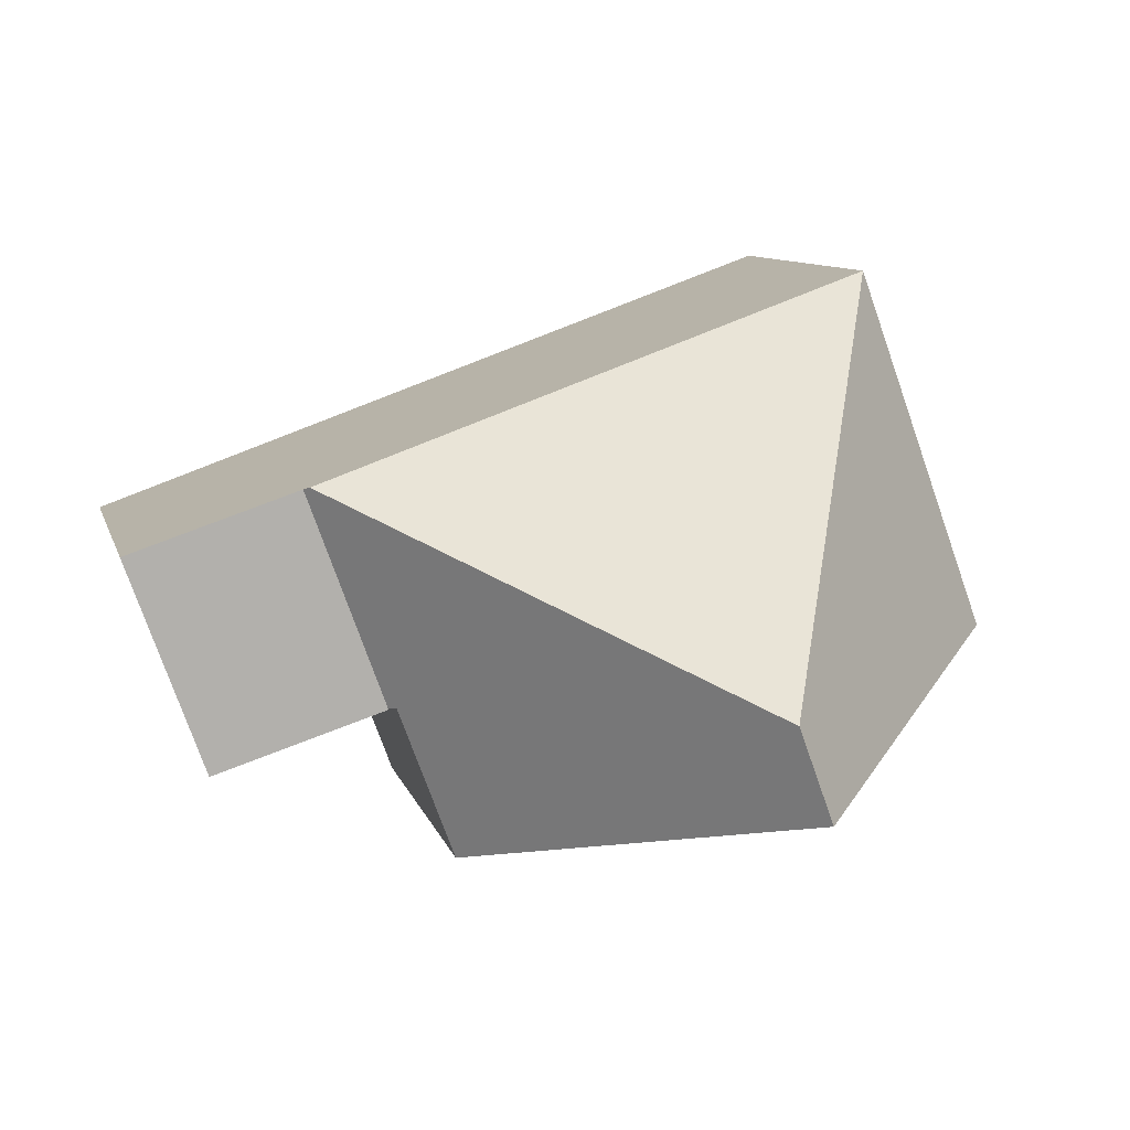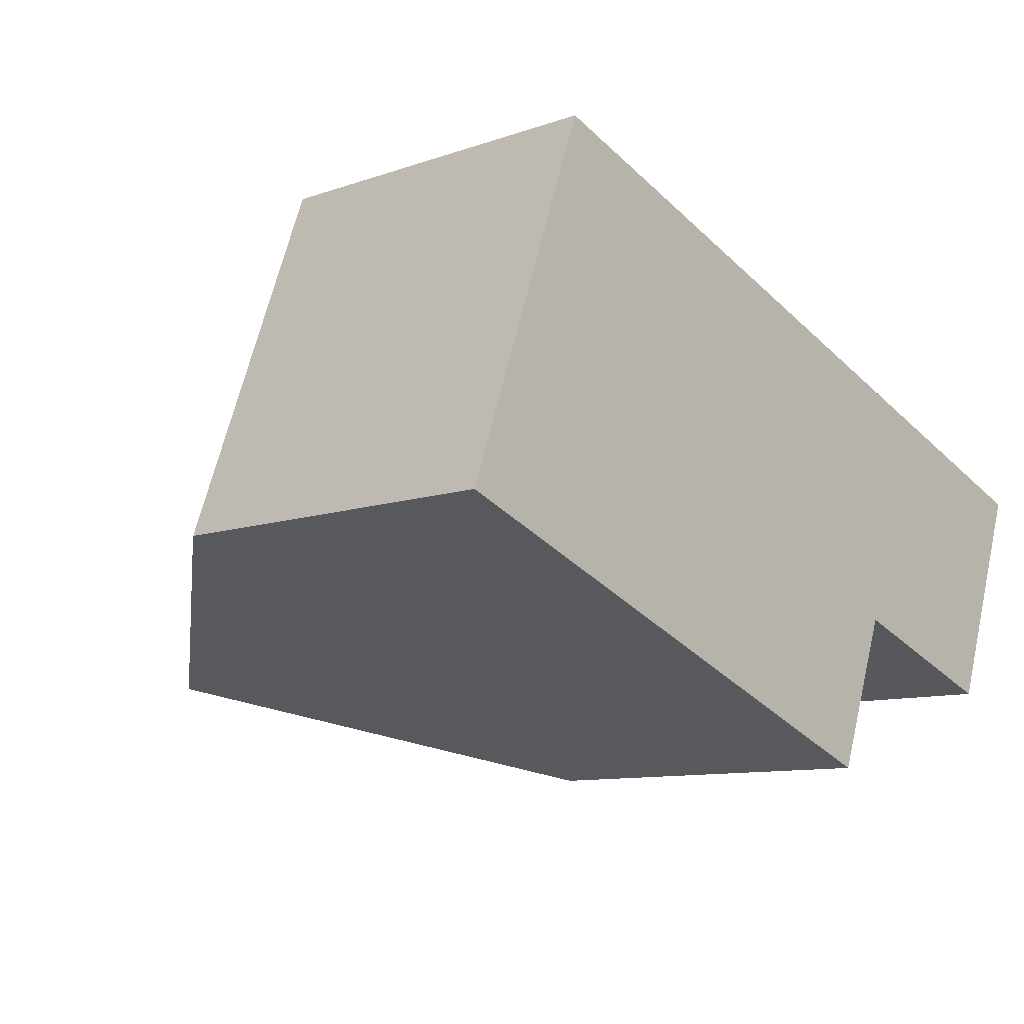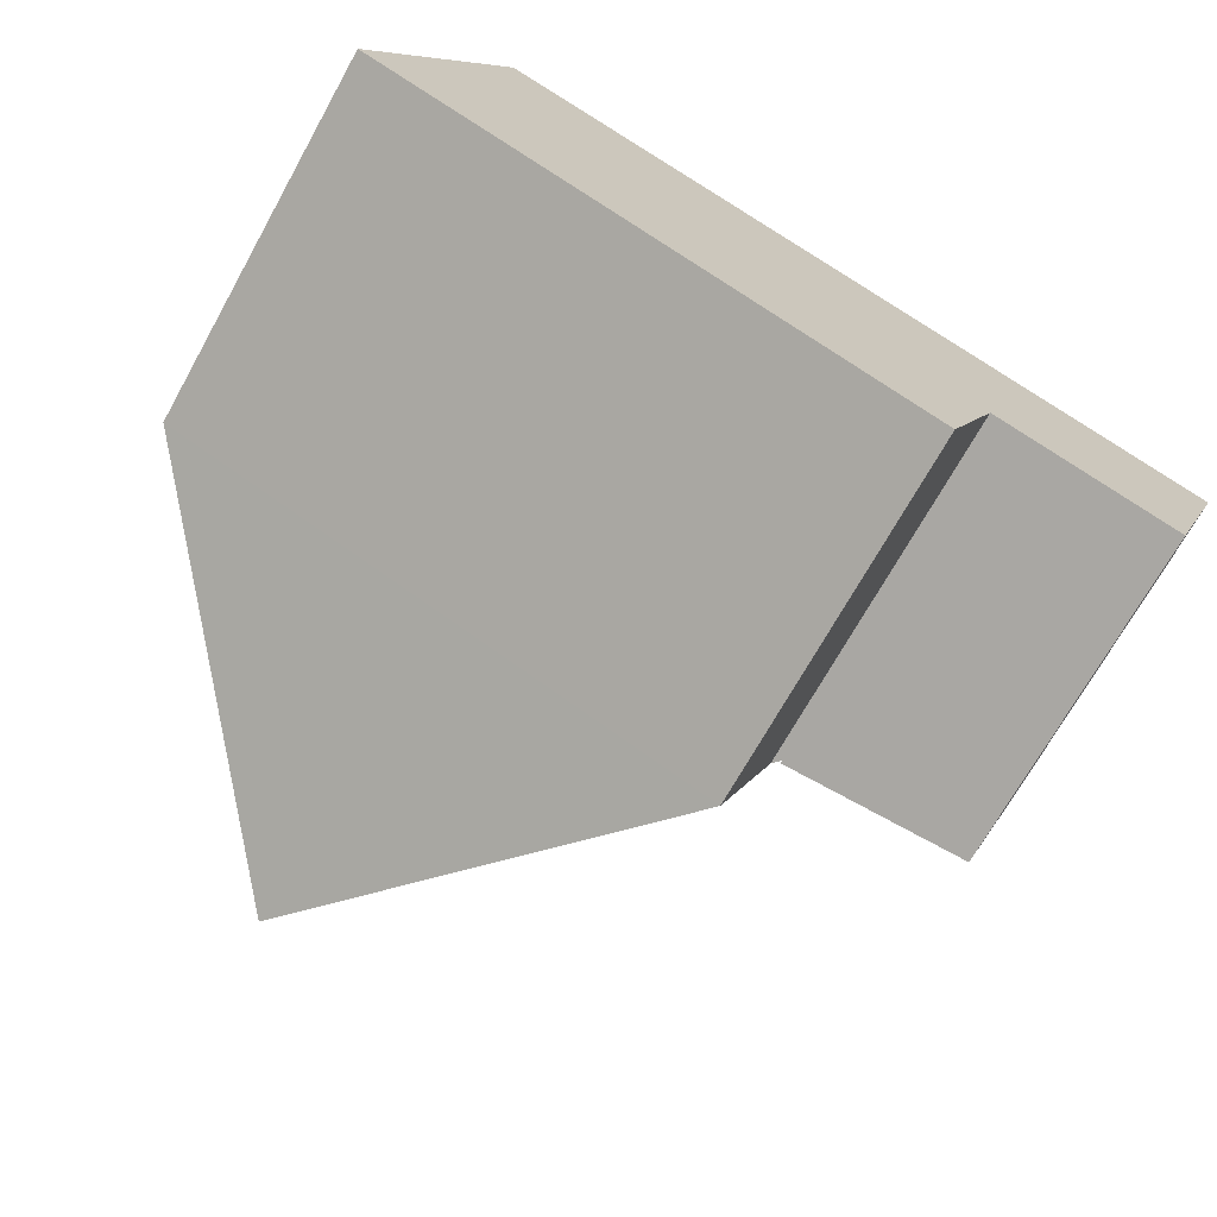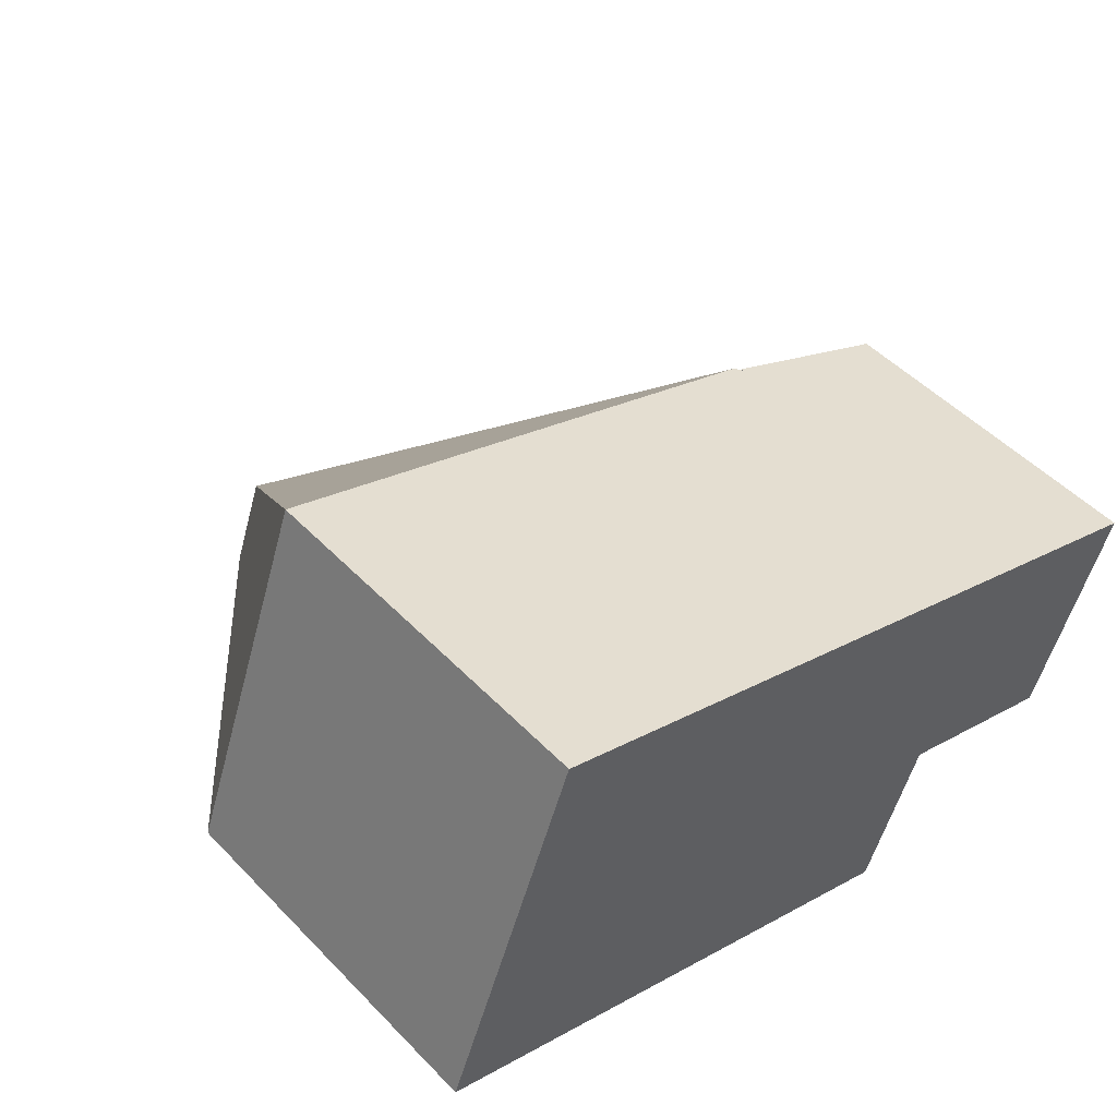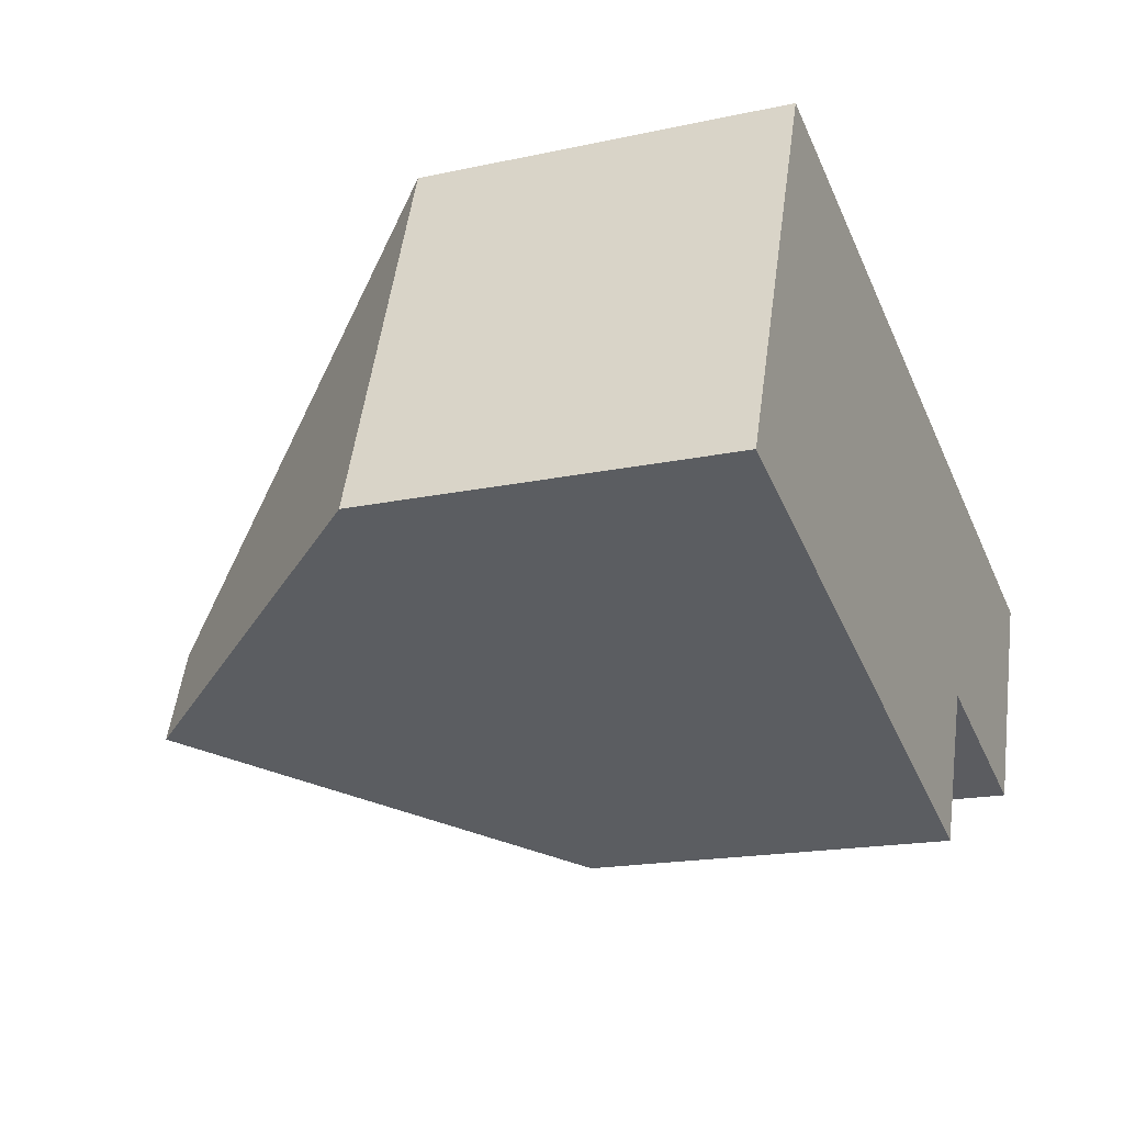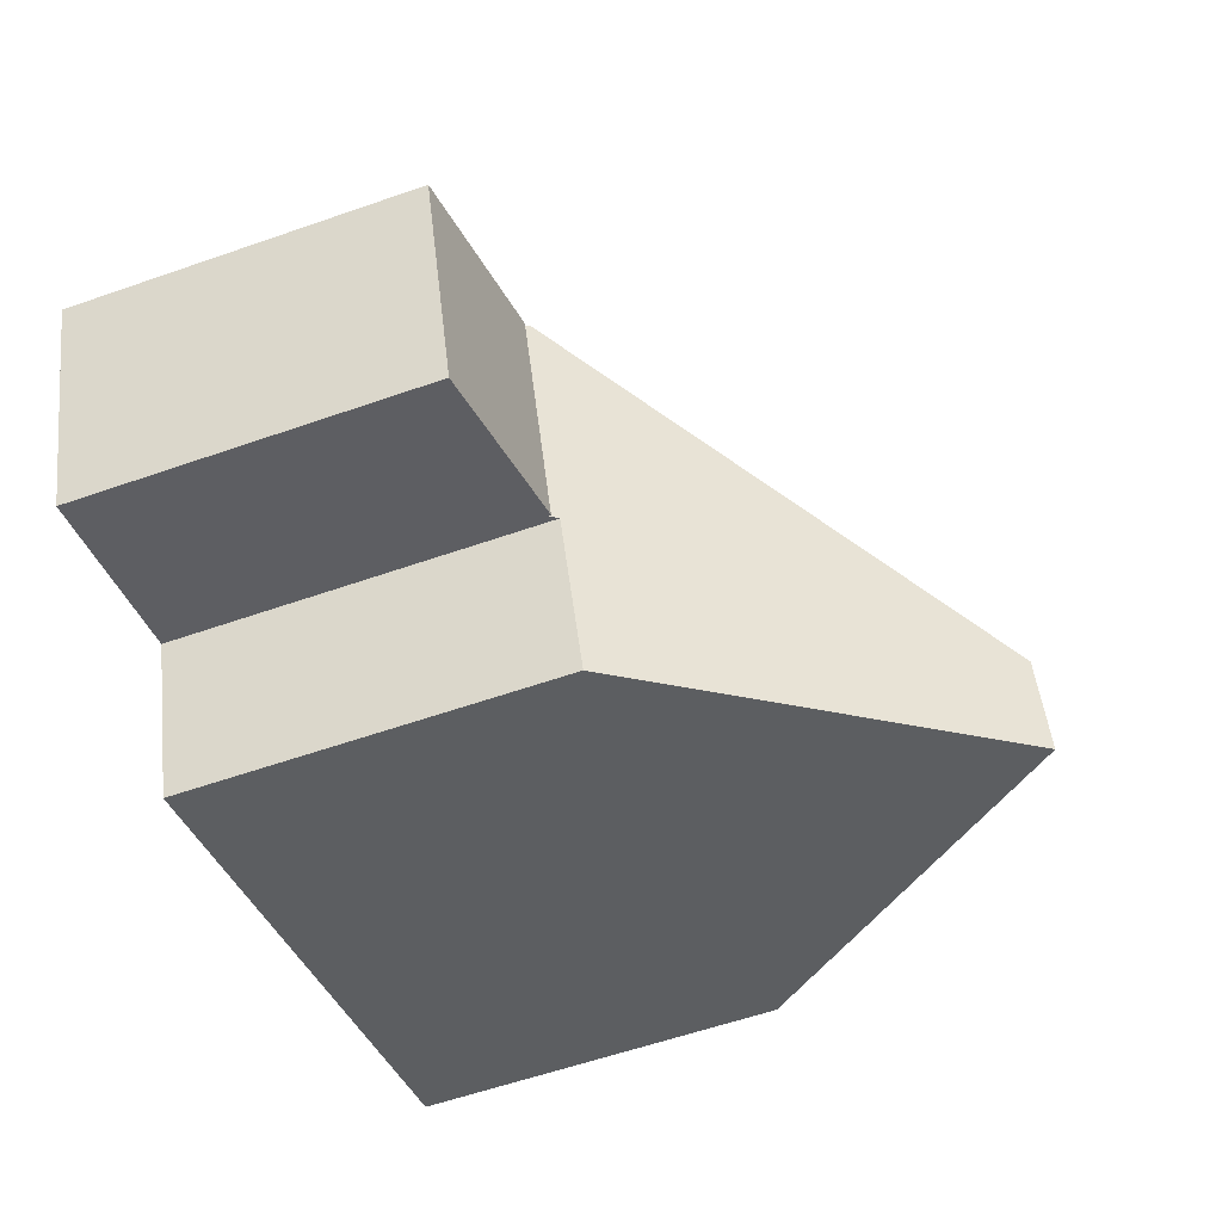
<metadata>
{"format":"obj","ext":"obj","renderer":"f3d","projection":"perspective","resolution":1024,"background":"white","views":[{"elev":9.6,"azim":166.2,"up":"+Z"},{"elev":-9.9,"azim":-47.8,"up":"+Z"},{"elev":-70.7,"azim":-29.2,"up":"+Z"},{"elev":49.6,"azim":-41.7,"up":"+Z"},{"elev":-17.5,"azim":-66.7,"up":"+Z"},{"elev":-59.3,"azim":109.7,"up":"+Z"}]}
</metadata>
<code>
v  12.54 5.442 -1.895
v  11.05 5.761 2.595
v  13.81 5.442 1.606
v  9.775 5.761 -0.907
v  9.775 5.554e-17 -0.907
v  11.05 -1.589e-16 2.595
v  13.81 -9.834e-17 1.606
v  12.54 1.16e-16 -1.895
v  4.926 11.16 -0.2
v  6.125 5.828 4.361
v  10.95 5.827 2.629
v  2.108 5.827 5.802
v  9.775 5.714 -0.907
v  11.05 5.714 2.595
v  9.665 5.846 -0.868
v  8.748 5.868 -3.336
v  4.391 11.16 -1.674
v  0 5.827 3.568e-16
v  0 0 0
v  2.108 -3.553e-16 5.802
v  6.125 -2.67e-16 4.361
v  10.95 -1.61e-16 2.629
v  8.748 2.043e-16 -3.336
v  9.665 5.315e-17 -0.868
v  4.391 1.025e-16 -1.674
g defaultobject
f 1 2 3
f 2 1 4
f 5 2 4
f 2 5 6
f 6 3 2
f 3 6 7
f 7 1 3
f 1 7 8
f 1 5 4
f 5 1 8
f 8 6 5
f 6 8 7
f 9 10 11
f 10 9 12
f 13 11 14
f 11 13 15
f 11 15 9
f 9 15 16
f 9 16 17
f 18 9 17
f 9 18 12
f 19 12 18
f 12 19 20
f 20 10 12
f 10 20 21
f 10 21 11
f 11 21 22
f 11 22 14
f 14 22 6
f 6 13 14
f 13 6 5
f 15 23 16
f 23 15 24
f 13 24 15
f 24 13 5
f 16 18 17
f 18 16 19
f 19 16 25
f 25 16 23
f 22 5 6
f 5 22 21
f 5 21 24
f 24 21 23
f 23 21 25
f 25 21 20
f 25 20 19

</code>
